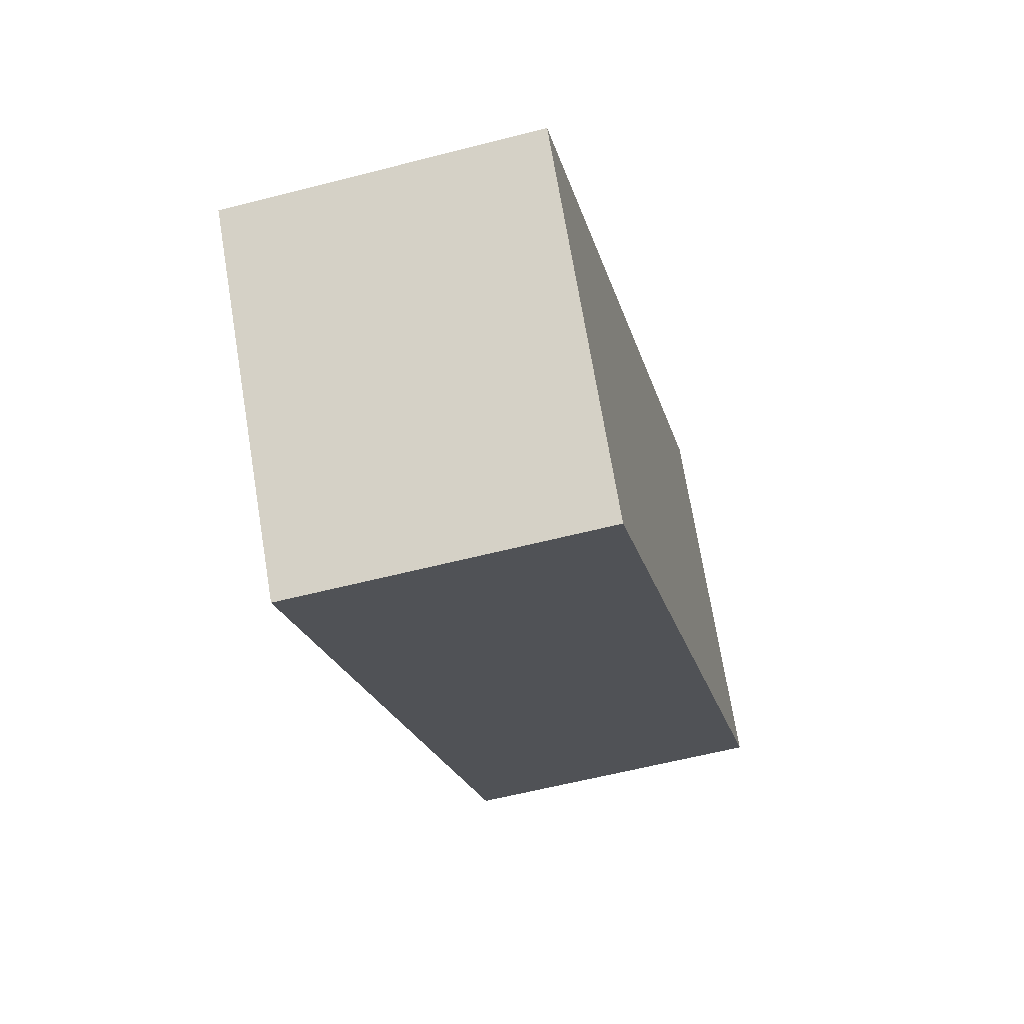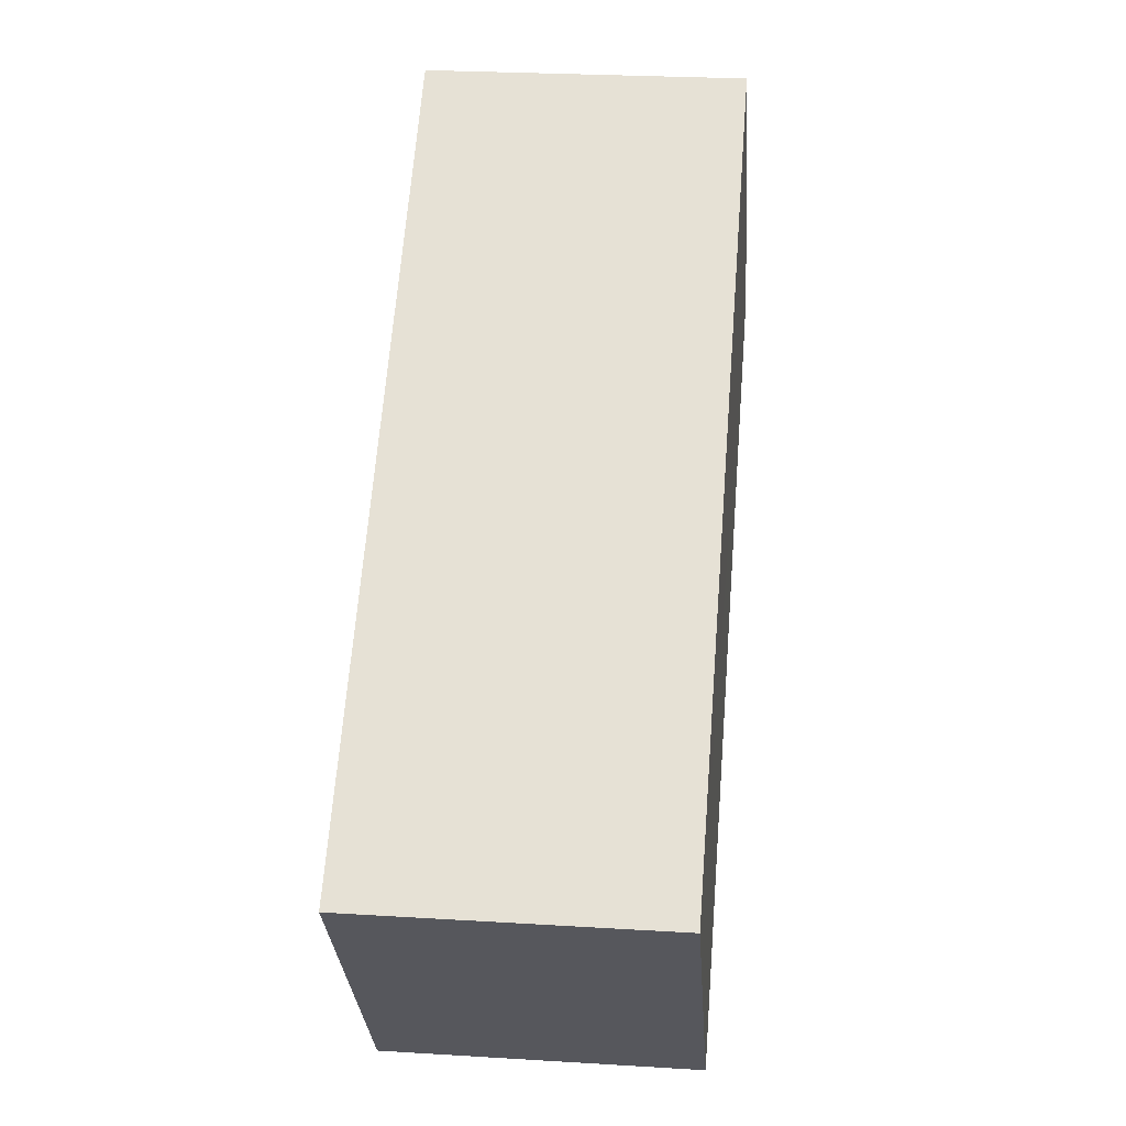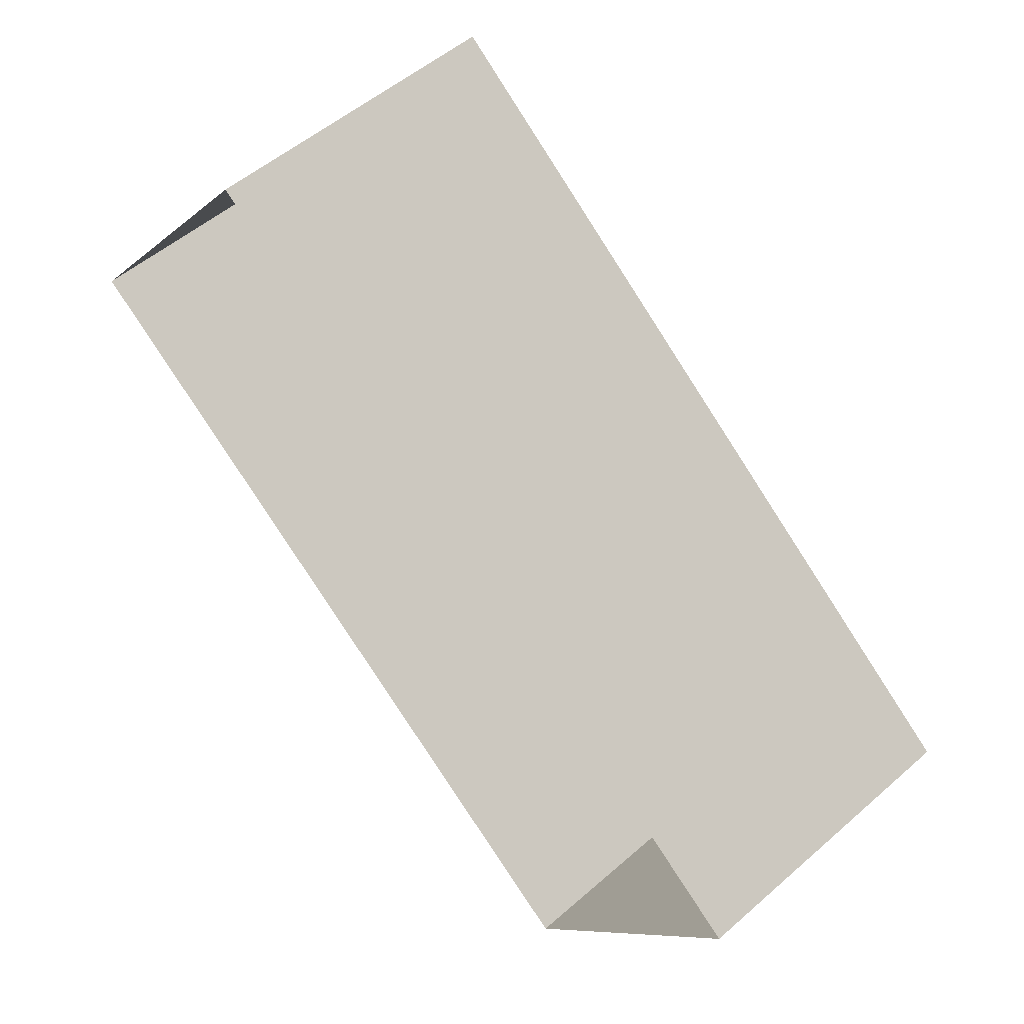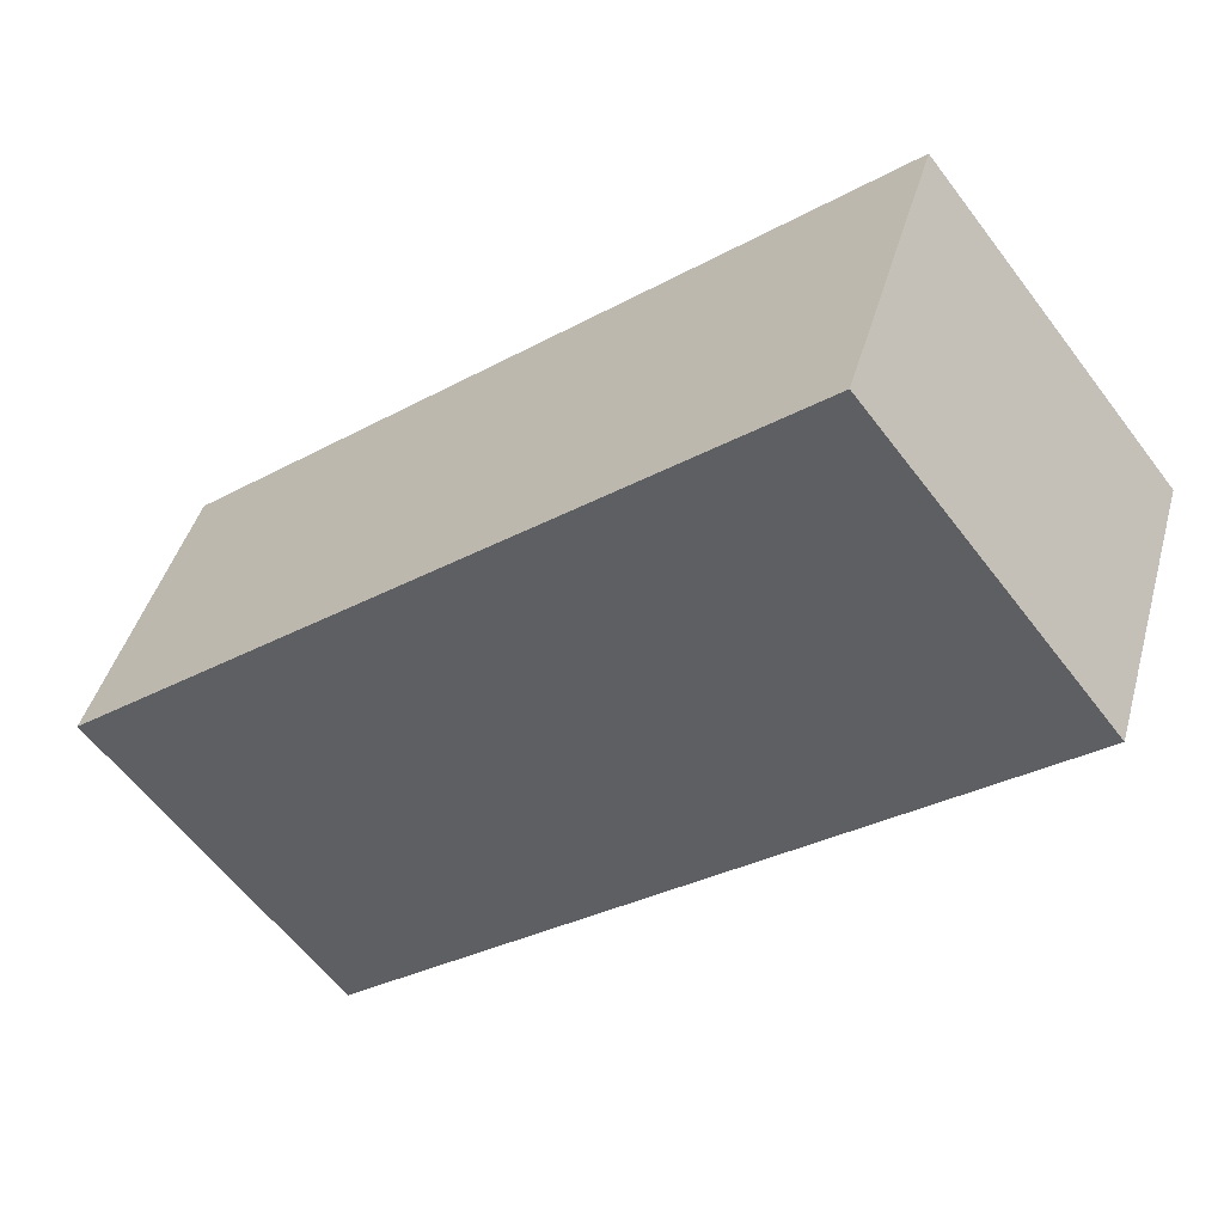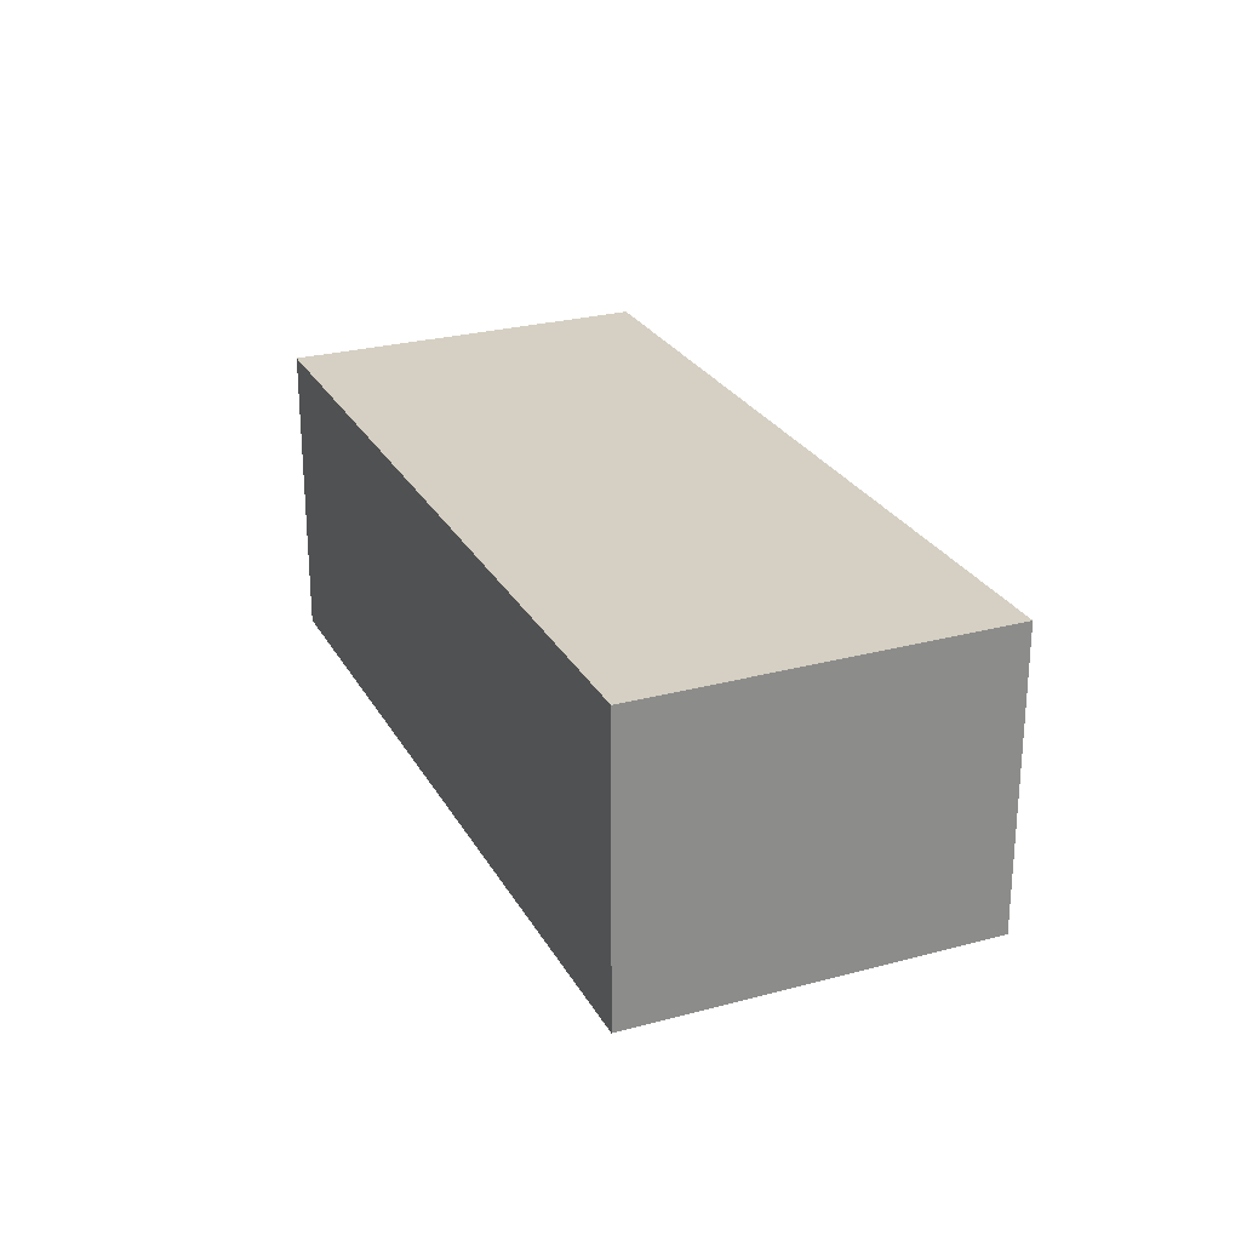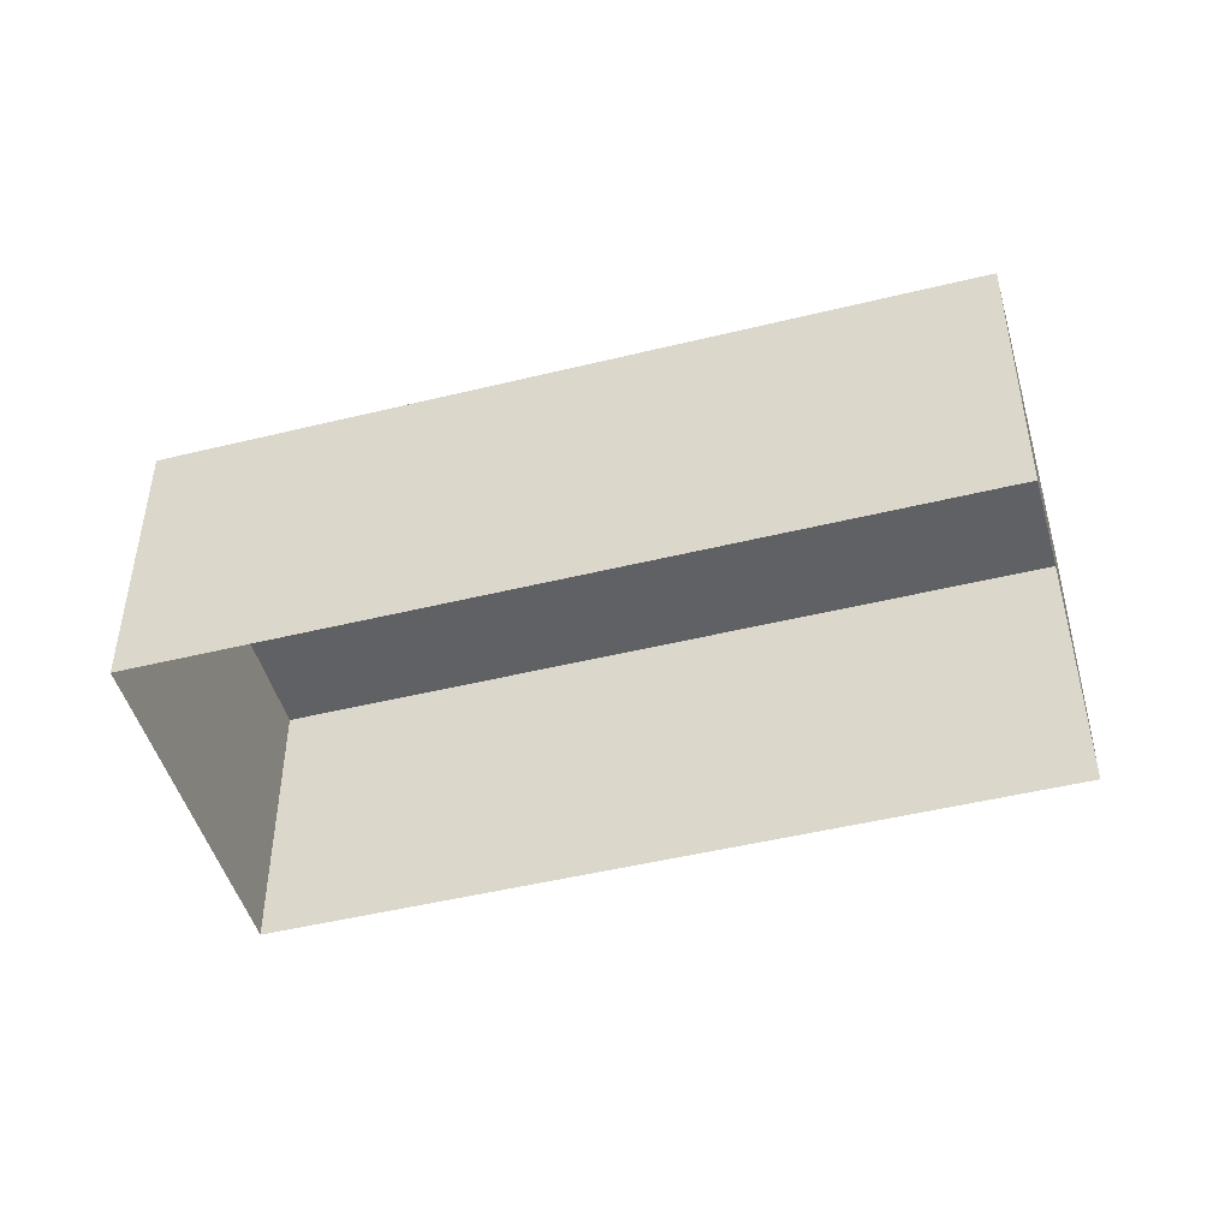
<metadata>
{"format":"obj","ext":"obj","renderer":"f3d","projection":"perspective","resolution":1024,"background":"white","views":[{"elev":-57.7,"azim":-74.9,"up":"+Y"},{"elev":24.3,"azim":-84.4,"up":"+Y"},{"elev":51.8,"azim":-133.6,"up":"+Y"},{"elev":43.3,"azim":15.4,"up":"+Y"},{"elev":26.0,"azim":105.0,"up":"+Z"},{"elev":-47.6,"azim":-126.4,"up":"+Z"}]}
</metadata>
<code>
v -8.948e+04 -9.992e+04 3.456
v -8.947e+04 -9.992e+04 3.455
v -8.948e+04 -9.992e+04 3.456
v -8.947e+04 -9.991e+04 3.455
v -8.947e+04 -9.992e+04 5.374
v -8.948e+04 -9.992e+04 5.374
v -8.948e+04 -9.992e+04 5.374
v -8.947e+04 -9.991e+04 5.373
f 1 2 3
f 1 4 2
f 5 6 7
f 5 8 6
f 8 2 4
f 8 5 2
f 6 1 3
f 7 6 3
f 5 3 2
f 5 7 3
f 8 4 1
f 6 8 1

</code>
